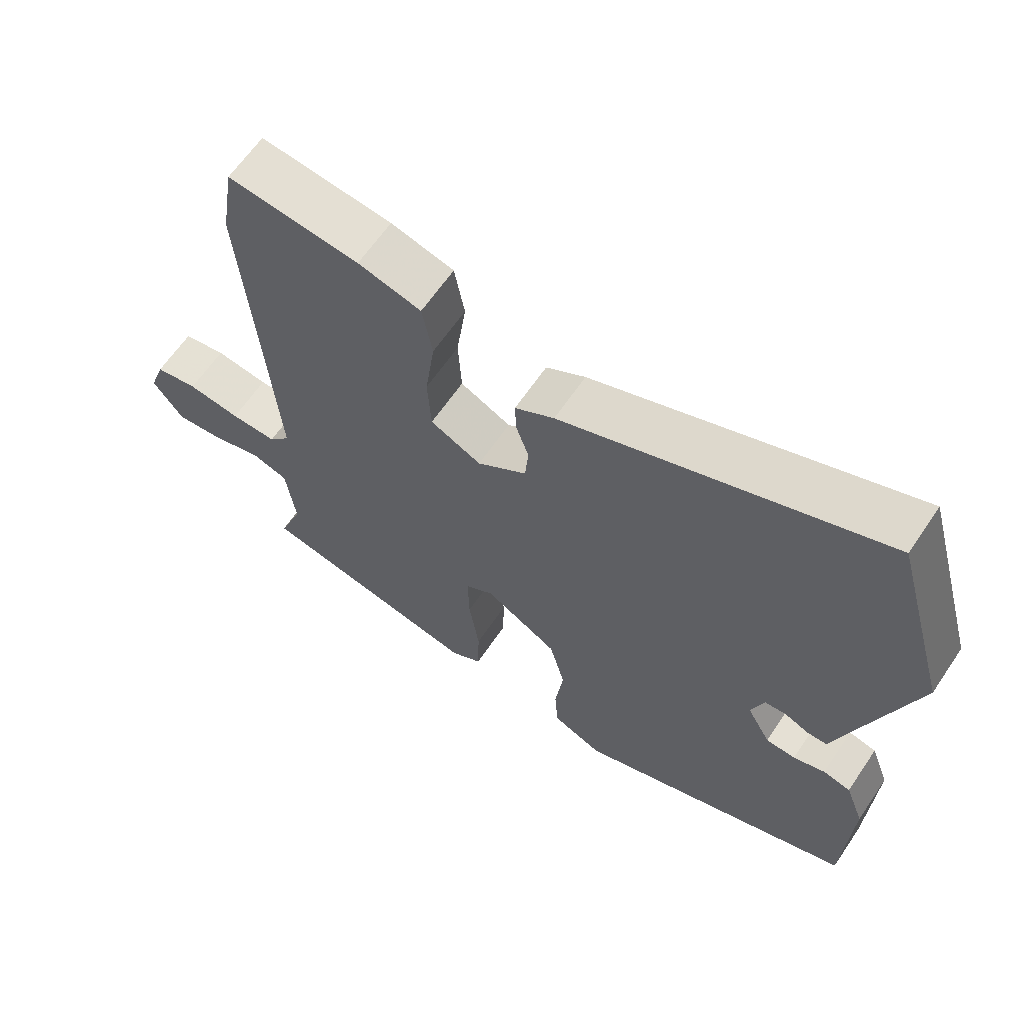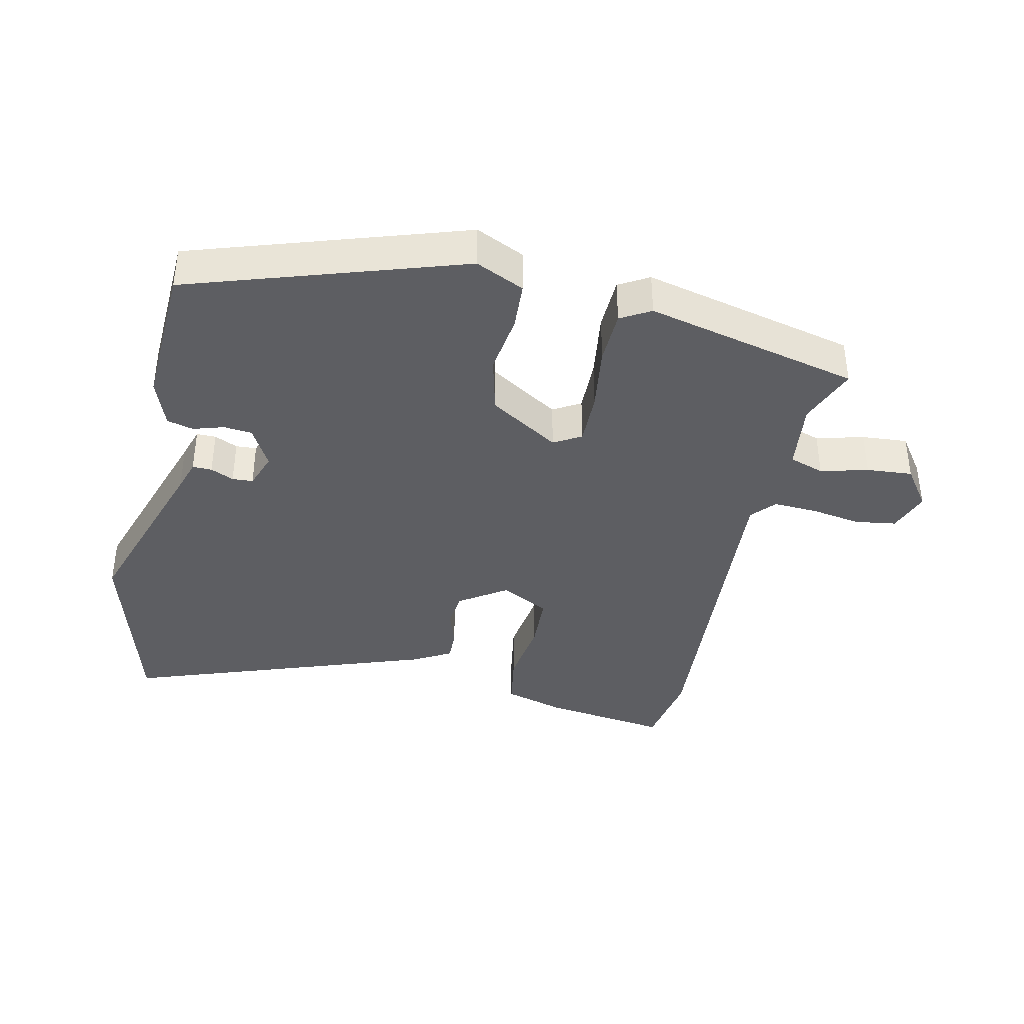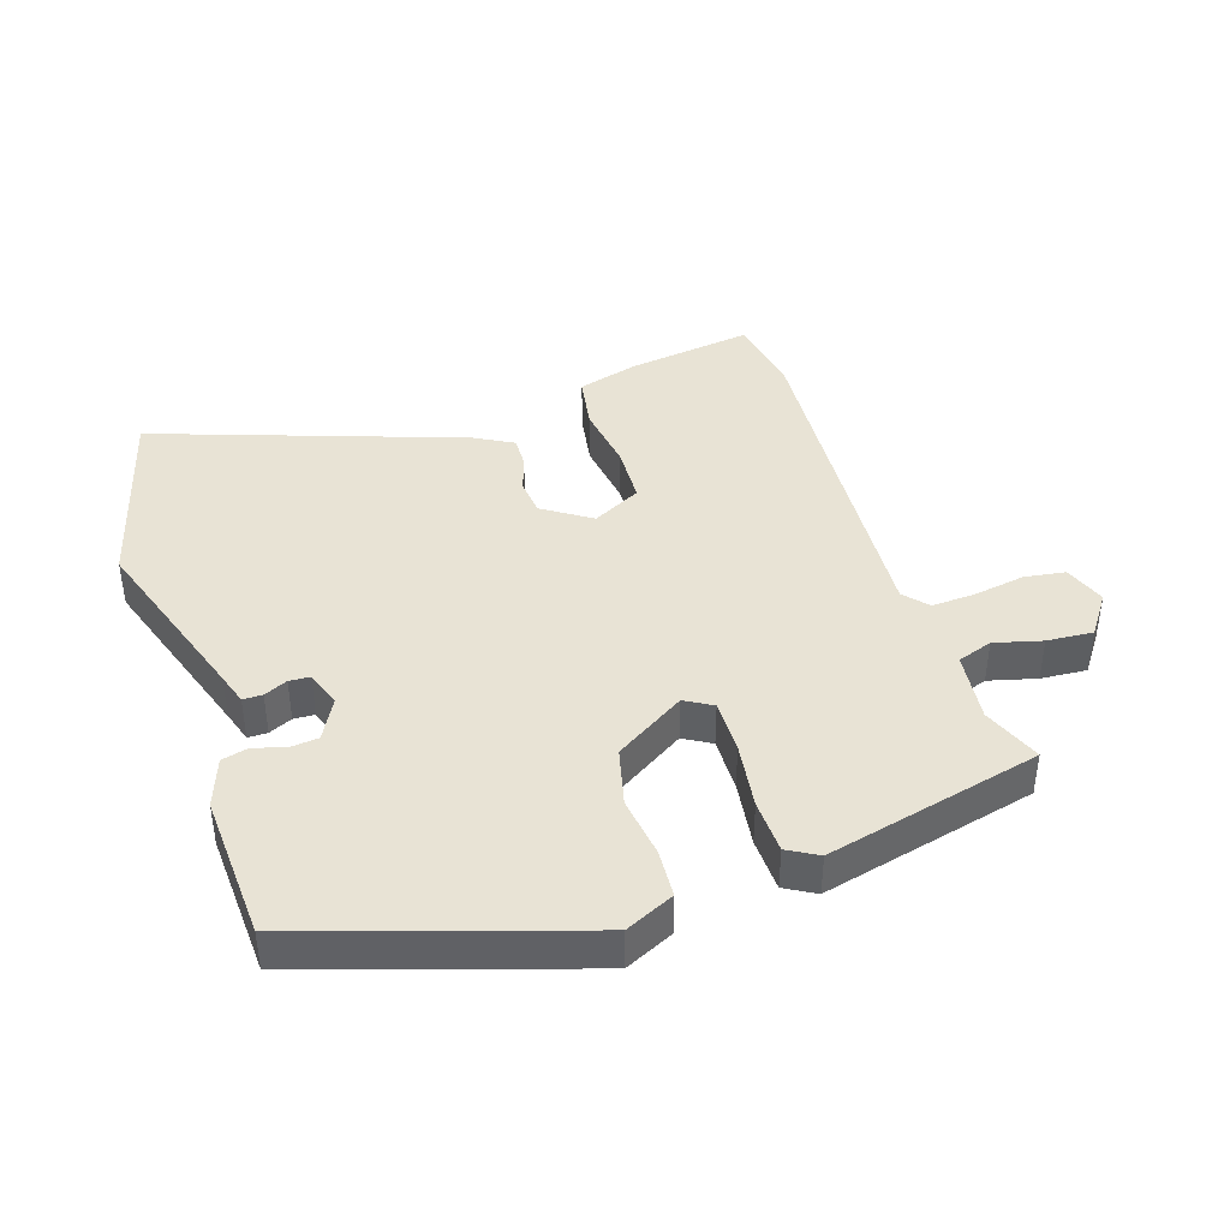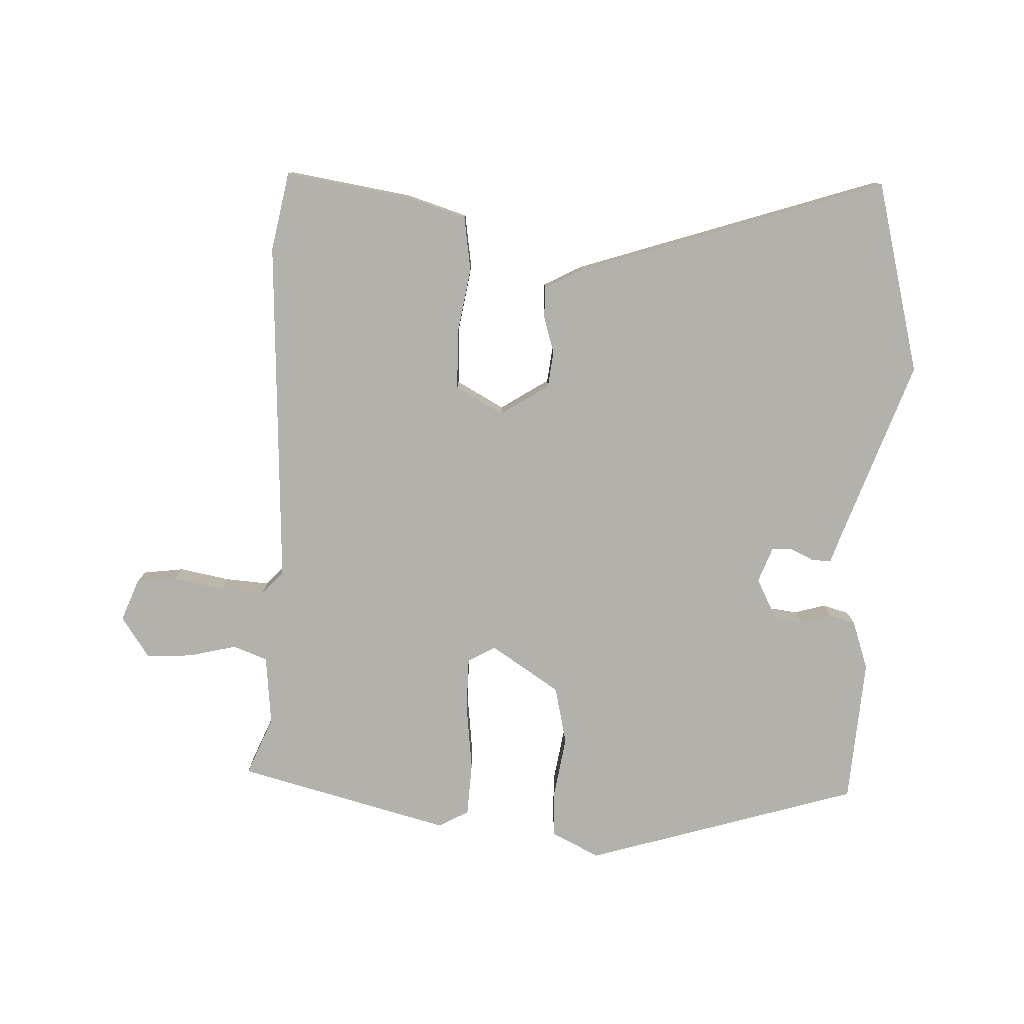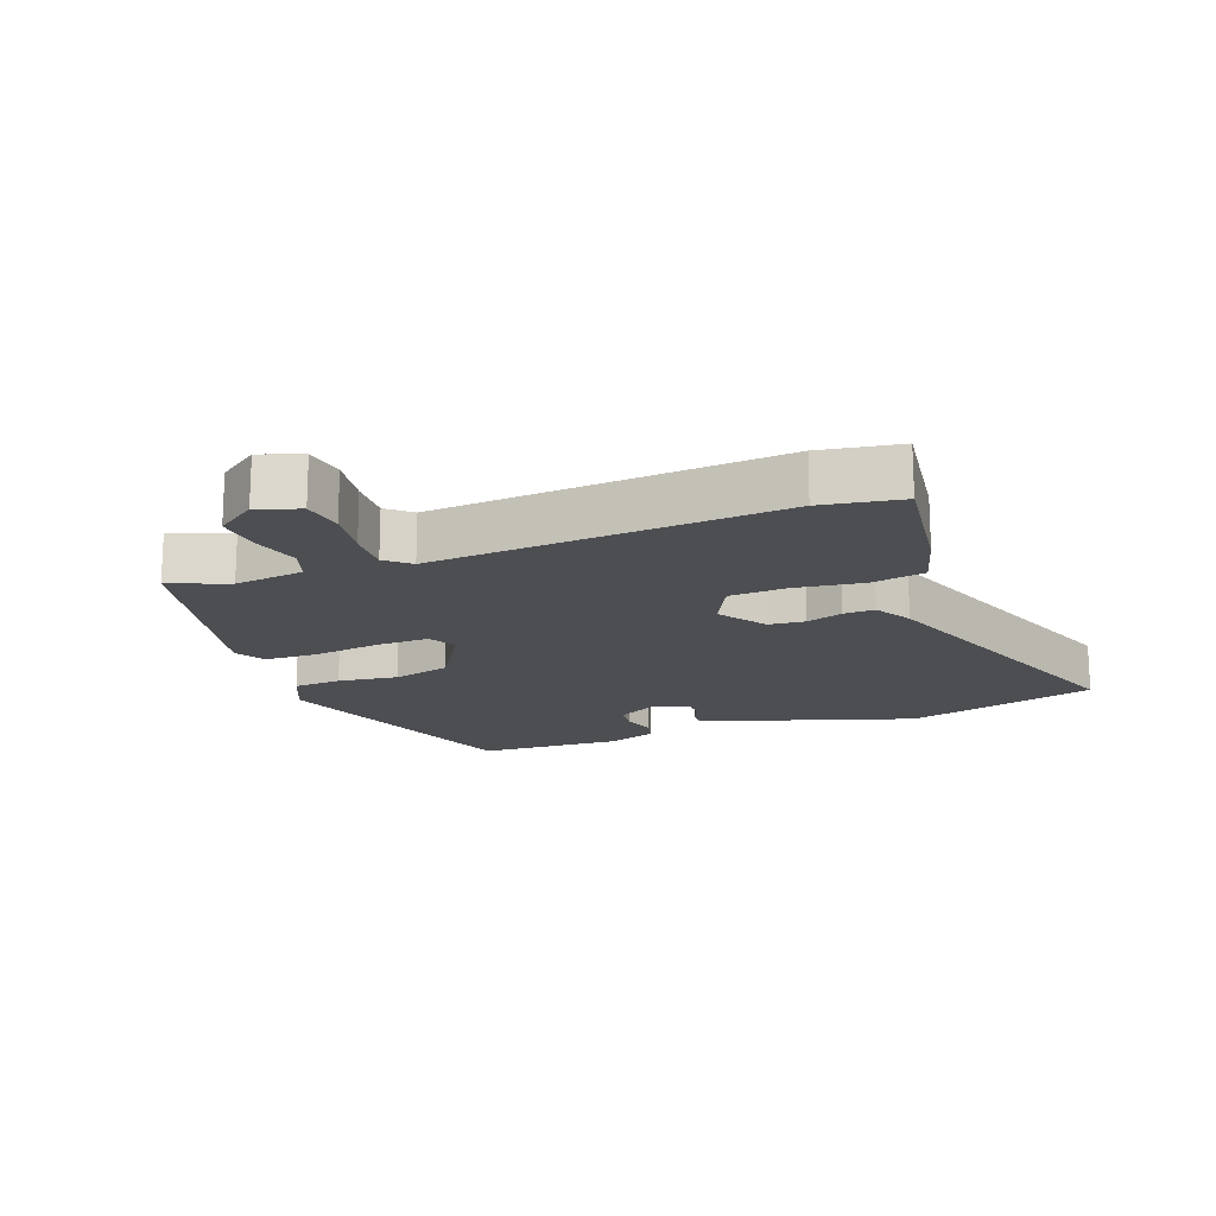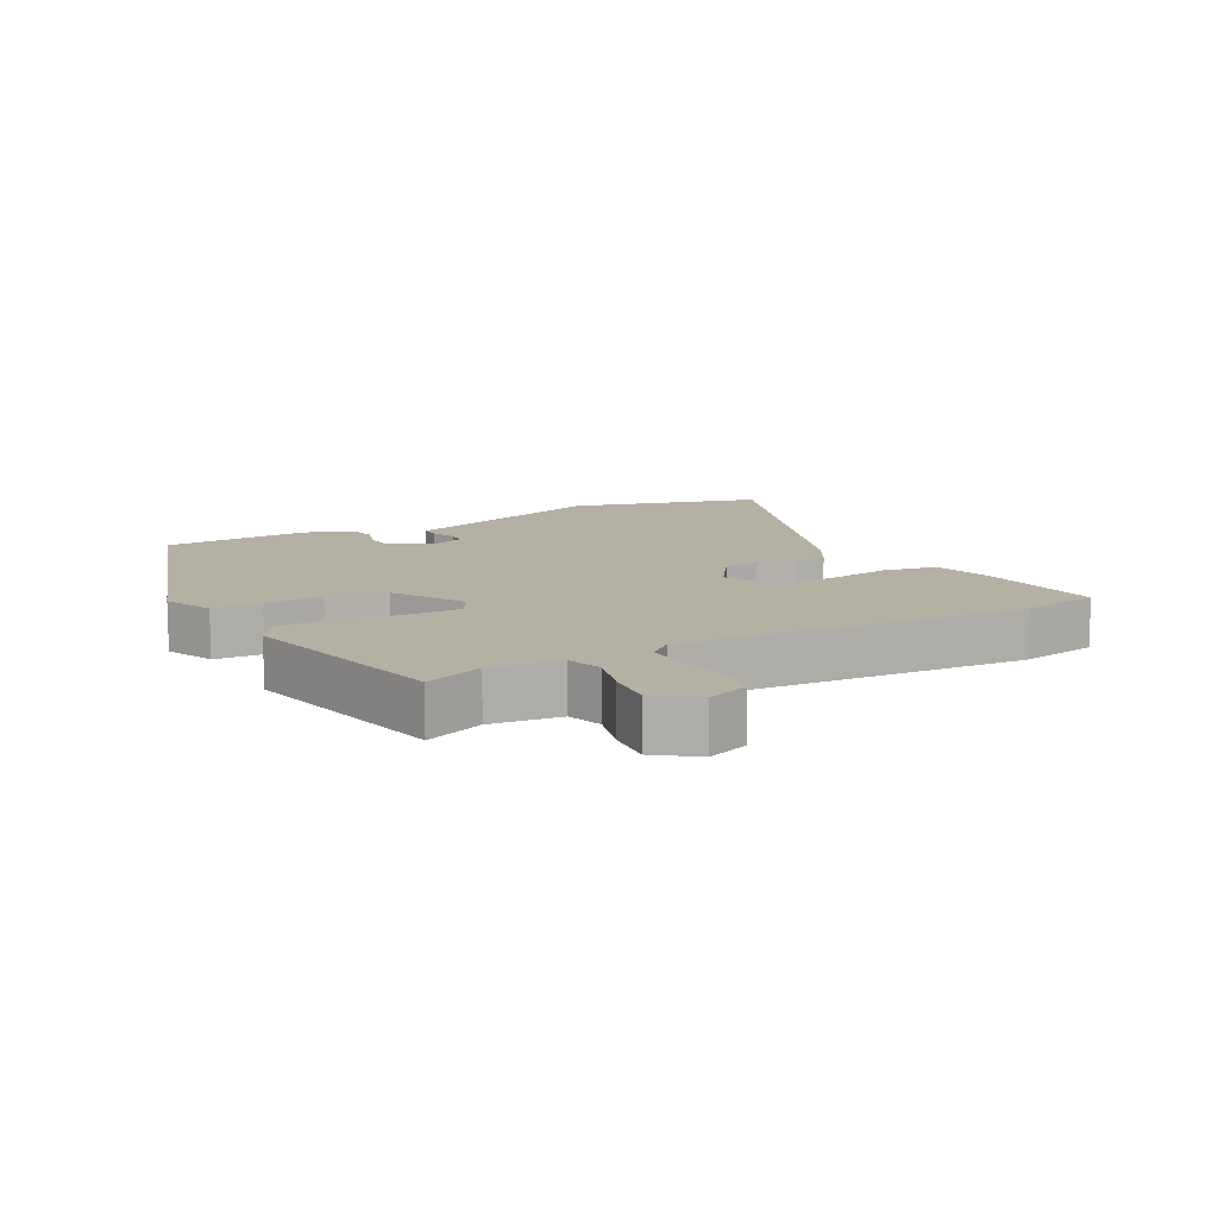
<metadata>
{"format":"obj","ext":"obj","renderer":"f3d","projection":"perspective","resolution":1024,"background":"white","views":[{"elev":63.6,"azim":34.1,"up":"+Z"},{"elev":-38.8,"azim":167.1,"up":"+Y"},{"elev":41.2,"azim":161.3,"up":"+Y"},{"elev":-78.9,"azim":-3.9,"up":"+Y"},{"elev":-16.9,"azim":-69.5,"up":"+Y"},{"elev":11.6,"azim":-118.6,"up":"+Y"}]}
</metadata>
<code>
v -0.508 0.07 0.452
v -0.488 0.07 0.575
v -0.294 0.07 0.55
v -0.201 0.07 0.524
v -0.186 0.07 0.441
v -0.2 0.07 0.337
v -0.195 0.07 0.248
v -0.12 0.07 0.21
v -0.047 0.07 0.26
v -0.042 0.07 0.316
v -0.061 0.07 0.372
v -0.063 0.07 0.42
v -0.005 0.07 0.453
v 0.465 0.07 0.623
v 0.549 0.07 0.328
v 0.459 0.07 0.048
v 0.444 0.07 -0.001
v 0.414 0.07 -0.001
v 0.378 0.07 0.015
v 0.346 0.07 0.013
v 0.327 0.07 -0.042
v 0.362 0.07 -0.105
v 0.406 0.07 -0.109
v 0.453 0.07 -0.094
v 0.494 0.07 -0.104
v 0.522 0.07 -0.179
v 0.513 0.07 -0.404
v 0.094 0.07 -0.544
v 0.019 0.07 -0.51
v 0.014 0.07 -0.436
v 0.026 0.07 -0.343
v 0.003 0.07 -0.254
v -0.105 0.07 -0.188
v -0.147 0.07 -0.213
v -0.145 0.07 -0.296
v -0.13 0.07 -0.398
v -0.132 0.07 -0.481
v -0.178 0.07 -0.508
v -0.509 0.07 -0.433
v -0.474 0.07 -0.342
v -0.488 0.07 -0.234
v -0.542 0.07 -0.216
v -0.615 0.07 -0.236
v -0.686 0.07 -0.242
v -0.731 0.07 -0.18
v -0.708 0.07 -0.115
v -0.645 0.07 -0.105
v -0.567 0.07 -0.117
v -0.499 0.07 -0.12
v -0.467 0.07 -0.083
v -0.508 0 0.452
v -0.488 0 0.575
v -0.294 0 0.55
v -0.201 0 0.524
v -0.186 0 0.441
v -0.2 0 0.337
v -0.195 0 0.248
v -0.12 0 0.21
v -0.047 0 0.26
v -0.042 0 0.316
v -0.061 0 0.372
v -0.063 0 0.42
v -0.005 0 0.453
v 0.465 0 0.623
v 0.549 0 0.328
v 0.459 0 0.048
v 0.444 0 -0.001
v 0.414 0 -0.001
v 0.378 0 0.015
v 0.346 0 0.013
v 0.327 0 -0.042
v 0.362 0 -0.105
v 0.406 0 -0.109
v 0.453 0 -0.094
v 0.494 0 -0.104
v 0.522 0 -0.179
v 0.513 0 -0.404
v 0.094 0 -0.544
v 0.019 0 -0.51
v 0.014 0 -0.436
v 0.026 0 -0.343
v 0.003 0 -0.254
v -0.105 0 -0.188
v -0.147 0 -0.213
v -0.145 0 -0.296
v -0.13 0 -0.398
v -0.132 0 -0.481
v -0.178 0 -0.508
v -0.509 0 -0.433
v -0.474 0 -0.342
v -0.488 0 -0.234
v -0.542 0 -0.216
v -0.615 0 -0.236
v -0.686 0 -0.242
v -0.731 0 -0.18
v -0.708 0 -0.115
v -0.645 0 -0.105
v -0.567 0 -0.117
v -0.499 0 -0.12
v -0.467 0 -0.083
f 46 47 48
f 45 46 48
f 44 45 48
f 43 44 48
f 42 43 48
f 41 42 48 49
f 40 41 49 50
f 38 39 40
f 37 38 40
f 36 37 40
f 35 36 40
f 34 35 40 50
f 29 30 31
f 28 29 31
f 27 28 31
f 26 27 31
f 25 26 31
f 24 25 31
f 23 24 31
f 22 23 31 32
f 21 22 32 33
f 16 17 18 19
f 16 19 20
f 15 16 20
f 14 15 20
f 13 14 20
f 12 13 20
f 11 12 20
f 10 11 20
f 9 10 20 21
f 4 5 6
f 3 4 6
f 2 3 6
f 1 2 6
f 50 1 6
f 50 6 7
f 50 7 8
f 34 50 8
f 33 34 8
f 8 9 21 33
f 98 97 96
f 98 96 95
f 98 95 94
f 98 94 93
f 98 93 92
f 99 98 92 91
f 100 99 91 90
f 90 89 88
f 90 88 87
f 90 87 86
f 90 86 85
f 100 90 85 84
f 81 80 79
f 81 79 78
f 81 78 77
f 81 77 76
f 81 76 75
f 81 75 74
f 81 74 73
f 82 81 73 72
f 83 82 72 71
f 69 68 67 66
f 70 69 66
f 70 66 65
f 70 65 64
f 70 64 63
f 70 63 62
f 70 62 61
f 70 61 60
f 71 70 60 59
f 56 55 54
f 56 54 53
f 56 53 52
f 56 52 51
f 56 51 100
f 57 56 100
f 58 57 100
f 58 100 84
f 58 84 83
f 83 71 59 58
f 1 51 52 2
f 2 52 53 3
f 3 53 54 4
f 4 54 55 5
f 5 55 56 6
f 6 56 57 7
f 7 57 58 8
f 8 58 59 9
f 9 59 60 10
f 10 60 61 11
f 11 61 62 12
f 12 62 63 13
f 13 63 64 14
f 14 64 65 15
f 15 65 66 16
f 16 66 67 17
f 17 67 68 18
f 18 68 69 19
f 19 69 70 20
f 20 70 71 21
f 21 71 72 22
f 22 72 73 23
f 23 73 74 24
f 24 74 75 25
f 25 75 76 26
f 26 76 77 27
f 27 77 78 28
f 28 78 79 29
f 29 79 80 30
f 30 80 81 31
f 31 81 82 32
f 32 82 83 33
f 33 83 84 34
f 34 84 85 35
f 35 85 86 36
f 36 86 87 37
f 37 87 88 38
f 38 88 89 39
f 39 89 90 40
f 40 90 91 41
f 41 91 92 42
f 42 92 93 43
f 43 93 94 44
f 44 94 95 45
f 45 95 96 46
f 46 96 97 47
f 47 97 98 48
f 48 98 99 49
f 49 99 100 50
f 50 100 51 1

</code>
